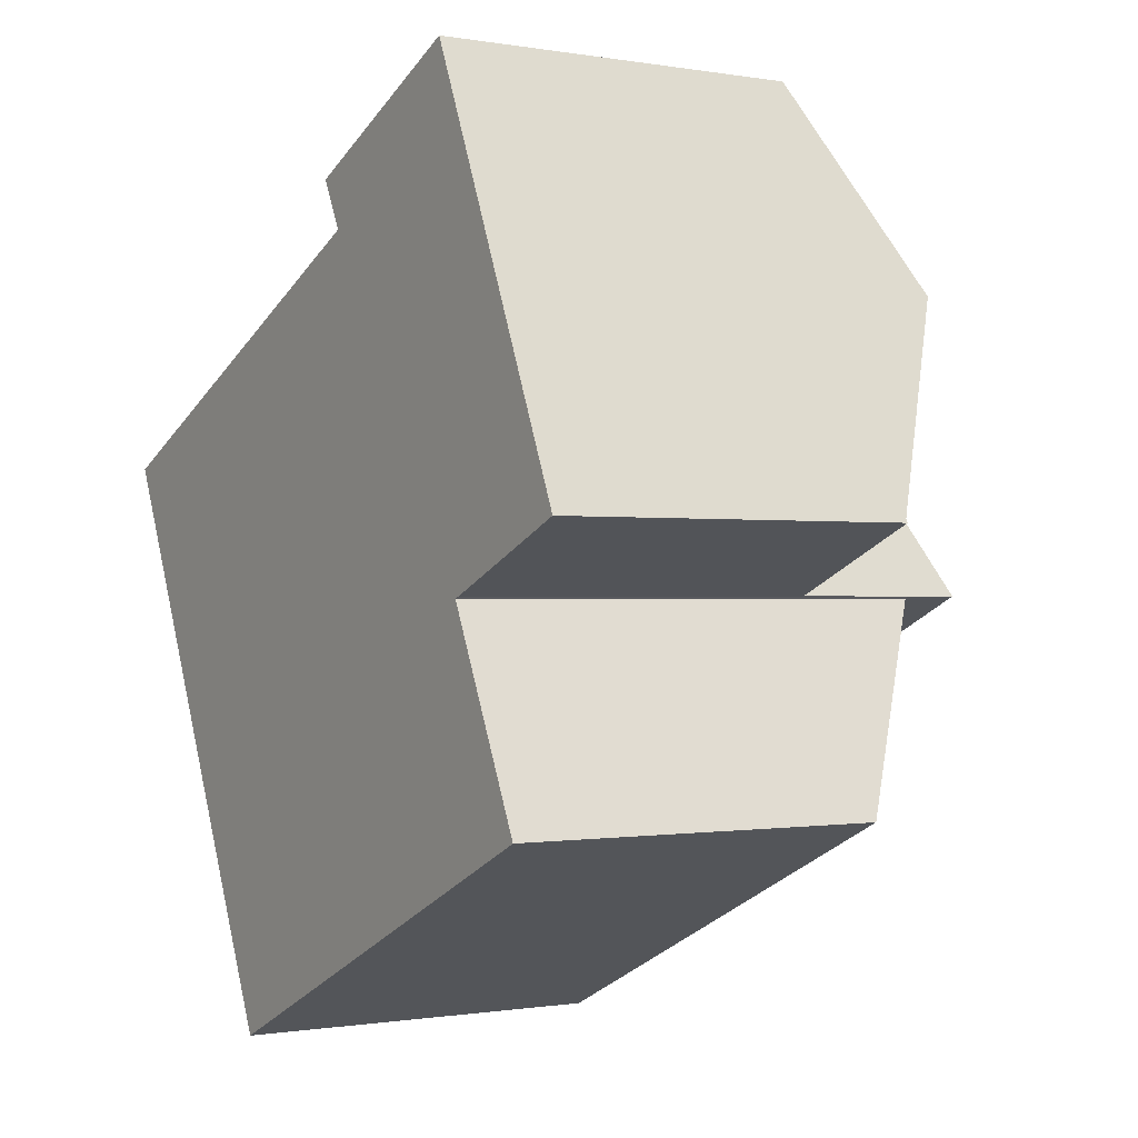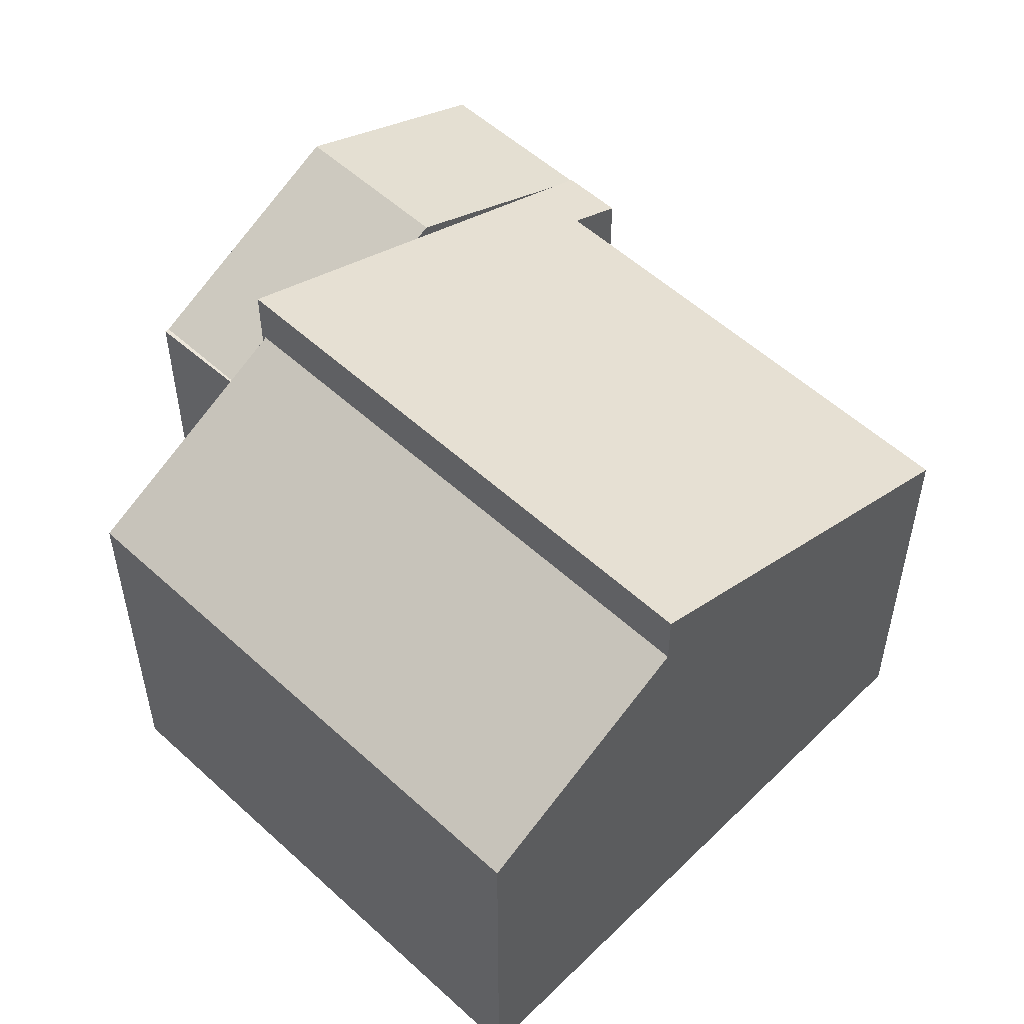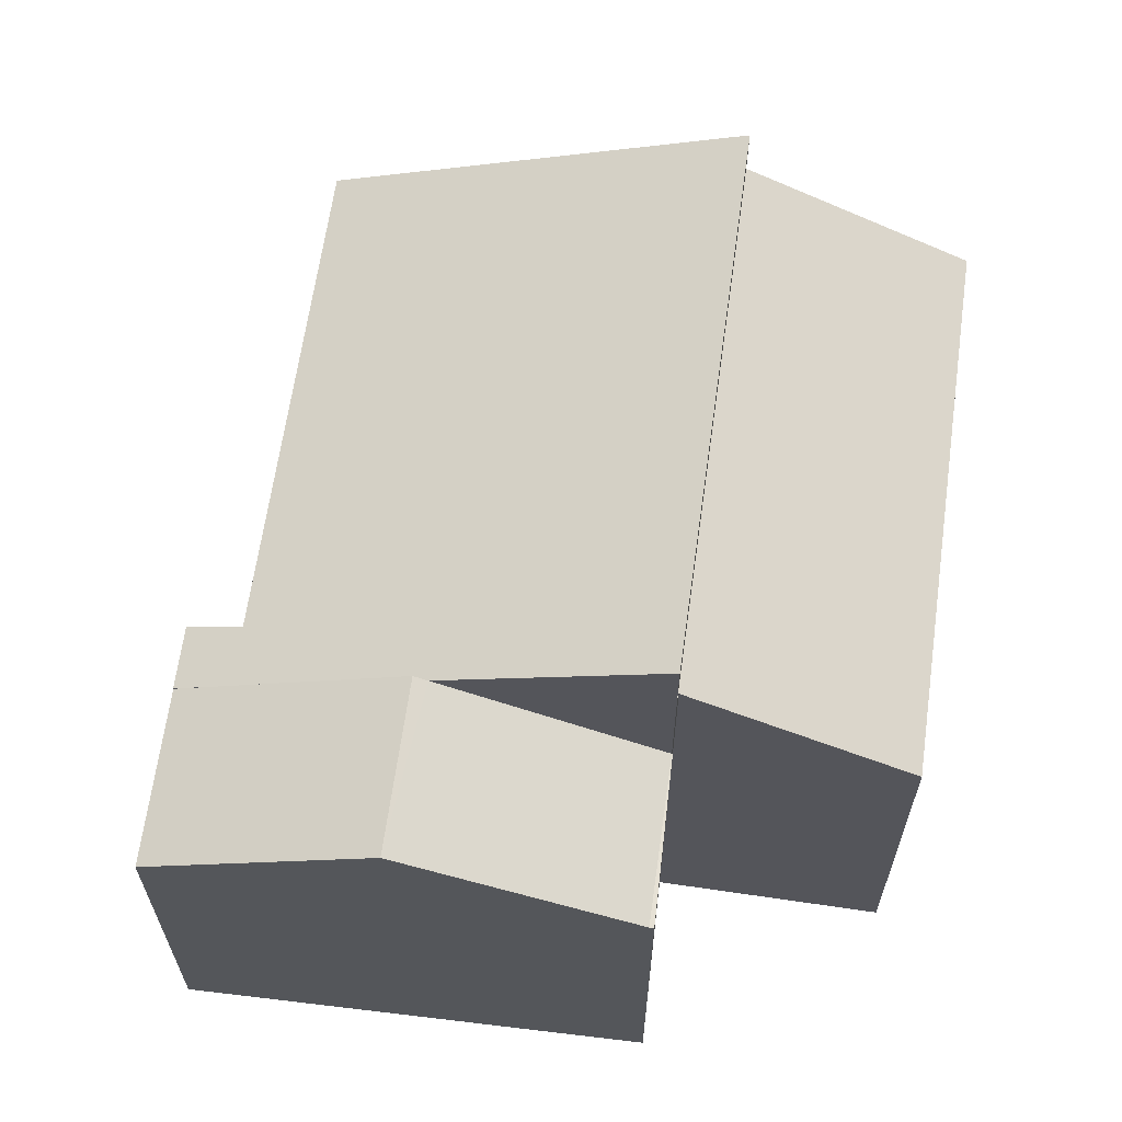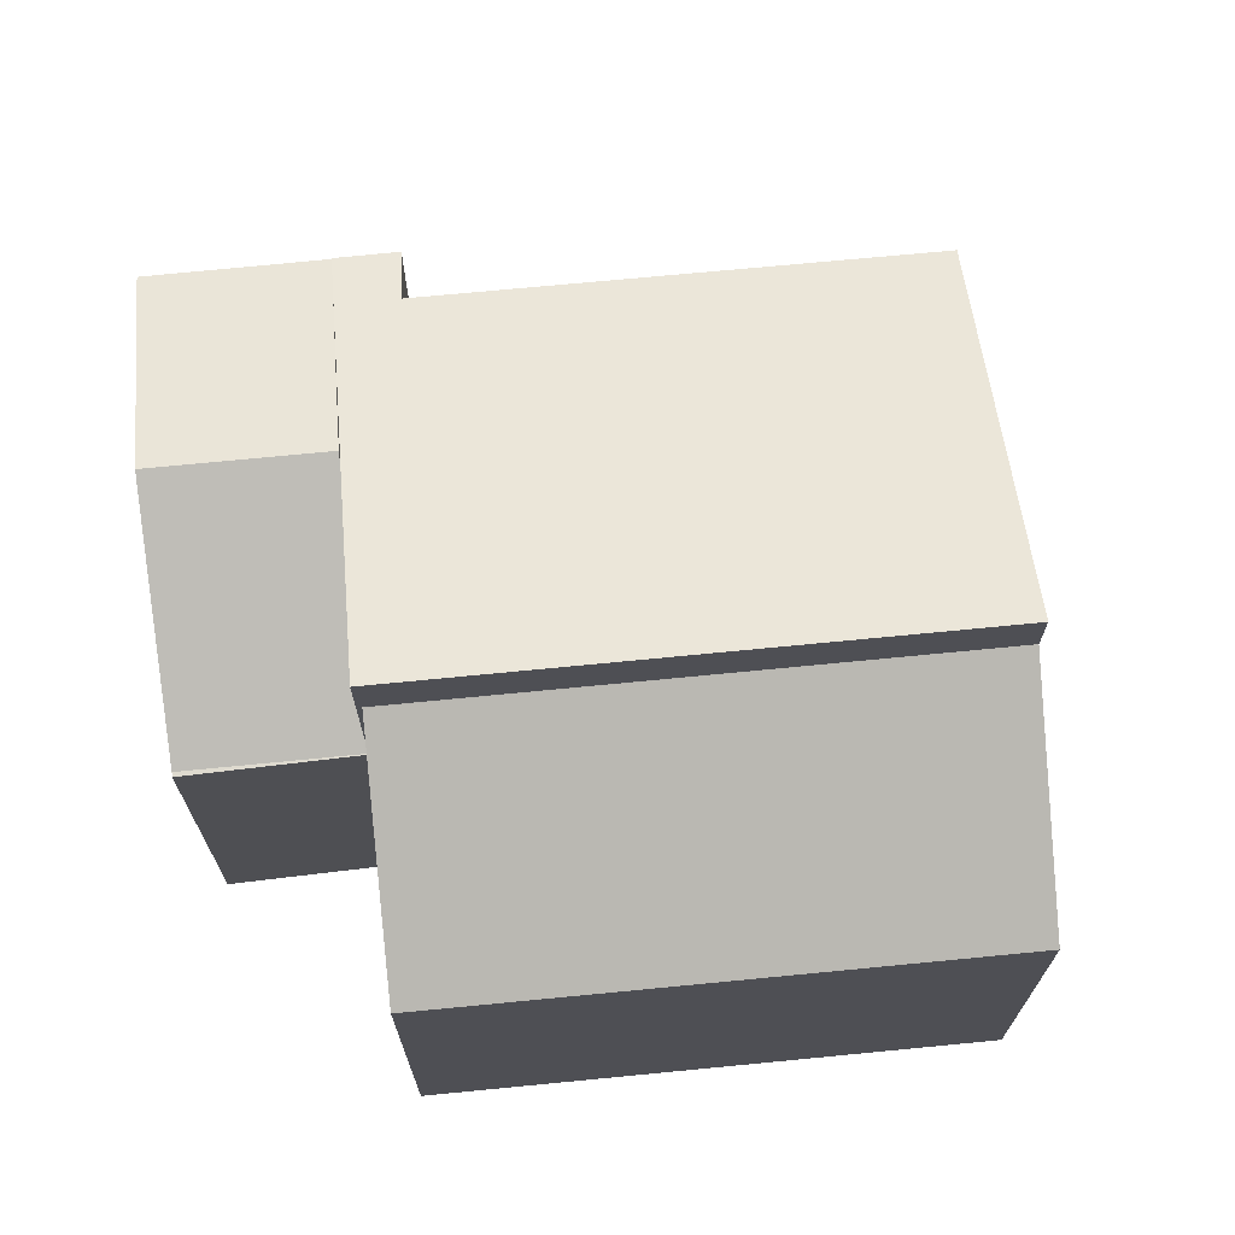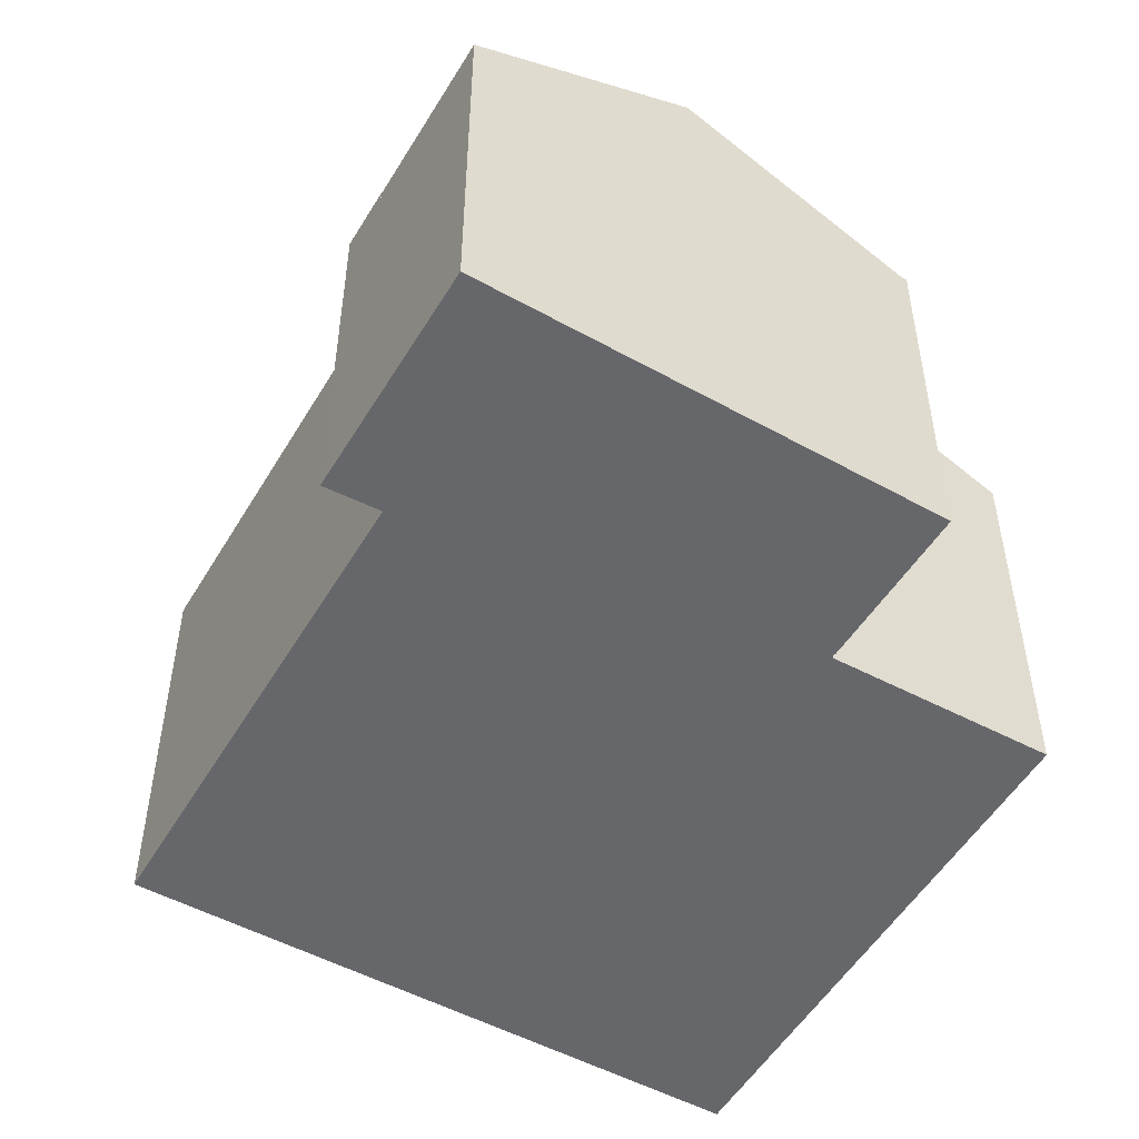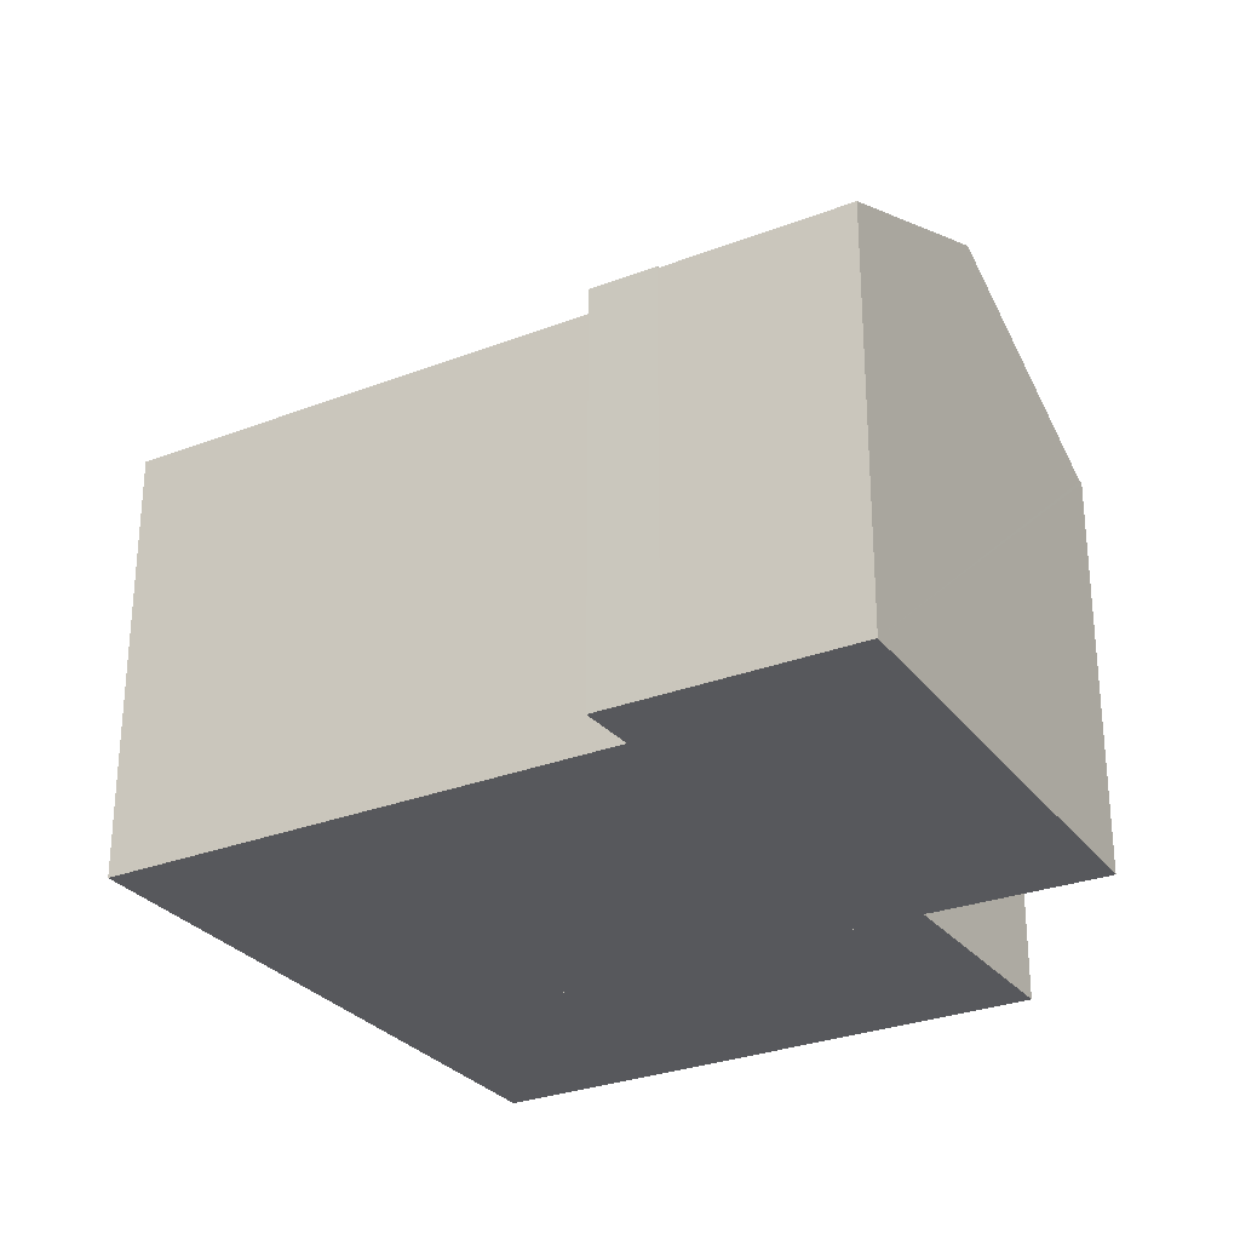
<metadata>
{"format":"obj","ext":"obj","renderer":"f3d","projection":"perspective","resolution":1024,"background":"white","views":[{"elev":-0.7,"azim":57.3,"up":"+Z"},{"elev":54.5,"azim":-160.5,"up":"+Y"},{"elev":64.4,"azim":73.3,"up":"+Y"},{"elev":71.0,"azim":149.8,"up":"+Y"},{"elev":-52.1,"azim":35.3,"up":"+Y"},{"elev":-28.8,"azim":5.5,"up":"+Y"}]}
</metadata>
<code>
v  8.898 7.047 5.244
v  8.314 7.456 3.83
v  7.84 7.045 4.766
v  9.128 7.264 4.741
v  10.66 8.708 1.392
v  0 7.464 4.57e-16
v  3.119 10.41 -6.833
v  10.76 8.81 1.157
v  12.46 10.41 -2.556
v  0 0 0
v  8.314 -2.345e-16 3.83
v  8.898 -3.211e-16 5.244
v  7.84 -2.918e-16 4.766
v  3.119 4.184e-16 -6.833
v  12.46 1.565e-16 -2.556
v  10.76 -7.085e-17 1.157
v  9.128 -2.903e-16 4.741
v  10.66 -8.524e-17 1.392
v  12.47 6.966 -2.571
v  15.27 6.966 -1.27
v  15.3 6.966 -1.347
v  12.46 6.966 -2.556
v  13.53 8.926 2.708
v  10.66 8.926 1.392
v  11.84 7.021 6.576
v  8.898 7.014 5.244
v  11.84 -4.027e-16 6.576
v  15.3 8.248e-17 -1.347
v  13.53 -1.658e-16 2.708
v  15.27 7.777e-17 -1.27
v  12.47 1.574e-16 -2.571
v  4.867 7.227 -10.66
v  12.38 9.37 -2.608
v  14.15 7.229 -6.399
v  3.119 9.38 -6.833
v  12.46 9.378 -2.556
v  12.38 1.597e-16 -2.608
v  14.15 3.918e-16 -6.399
v  4.867 6.529e-16 -10.66
g defaultobject
f 1 2 3
f 2 1 4
f 2 4 5
f 2 5 6
f 6 5 7
f 7 5 8
f 7 8 9
f 10 2 6
f 2 10 11
f 3 12 1
f 12 3 13
f 11 3 2
f 3 11 13
f 14 6 7
f 6 14 10
f 12 4 1
f 4 12 5
f 5 12 8
f 8 12 9
f 9 12 15
f 15 12 16
f 16 12 17
f 16 17 18
f 15 7 9
f 7 15 14
f 14 11 10
f 11 14 18
f 18 14 16
f 16 14 15
f 11 12 13
f 12 11 17
f 17 11 18
f 19 20 21
f 20 19 22
f 23 8 24
f 8 23 22
f 22 23 20
f 25 4 26
f 4 25 24
f 24 25 23
f 25 20 23
f 20 25 27
f 20 27 21
f 21 27 28
f 28 27 29
f 28 29 30
f 28 19 21
f 19 28 31
f 31 22 19
f 22 31 8
f 8 31 24
f 24 31 4
f 4 31 26
f 26 31 15
f 26 15 12
f 12 15 16
f 12 16 18
f 12 18 17
f 26 27 25
f 27 26 12
f 30 31 28
f 31 30 29
f 31 29 15
f 15 29 16
f 16 29 27
f 16 27 18
f 18 27 17
f 17 27 12
f 32 33 34
f 33 32 35
f 36 33 35
f 14 36 35
f 36 14 15
f 15 33 36
f 33 15 37
f 38 32 34
f 32 38 39
f 37 34 33
f 34 37 38
f 32 14 35
f 14 32 39
f 38 37 39
f 14 37 15
f 37 14 39

</code>
